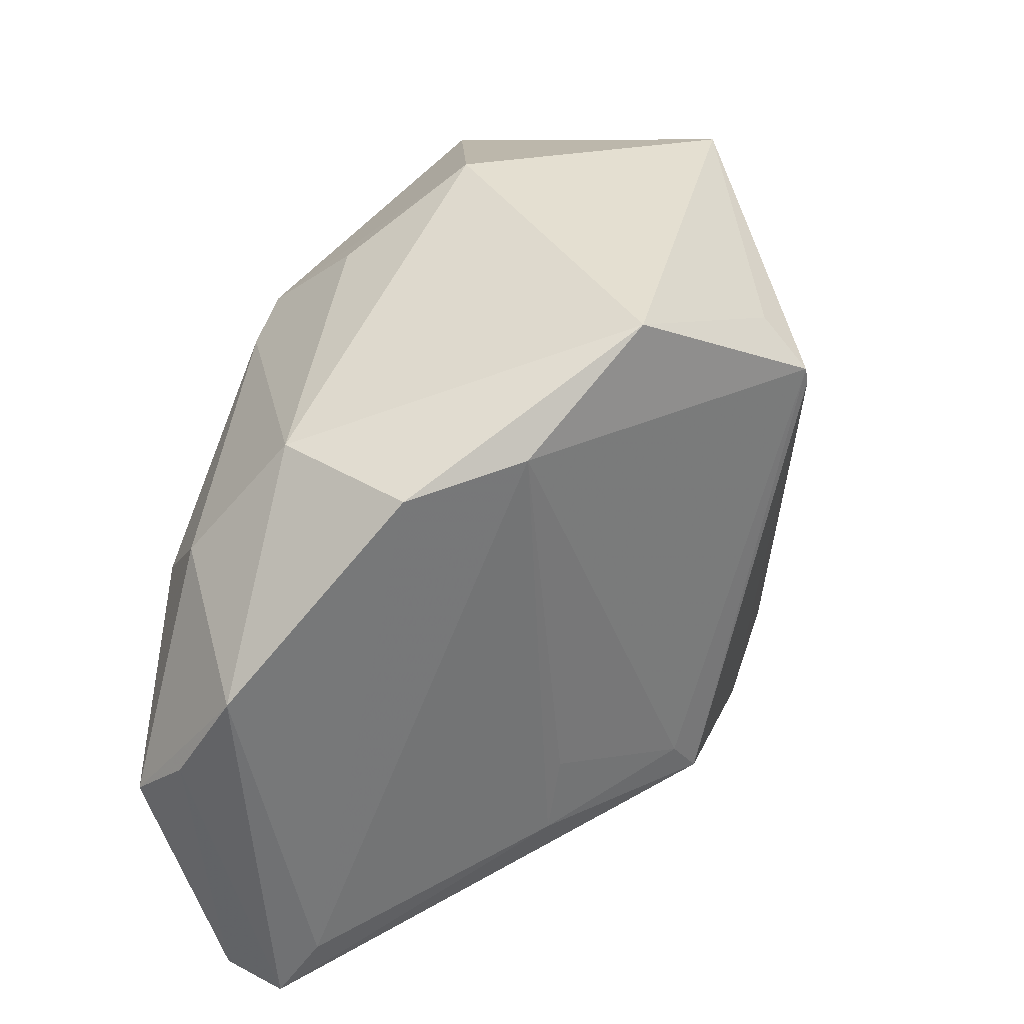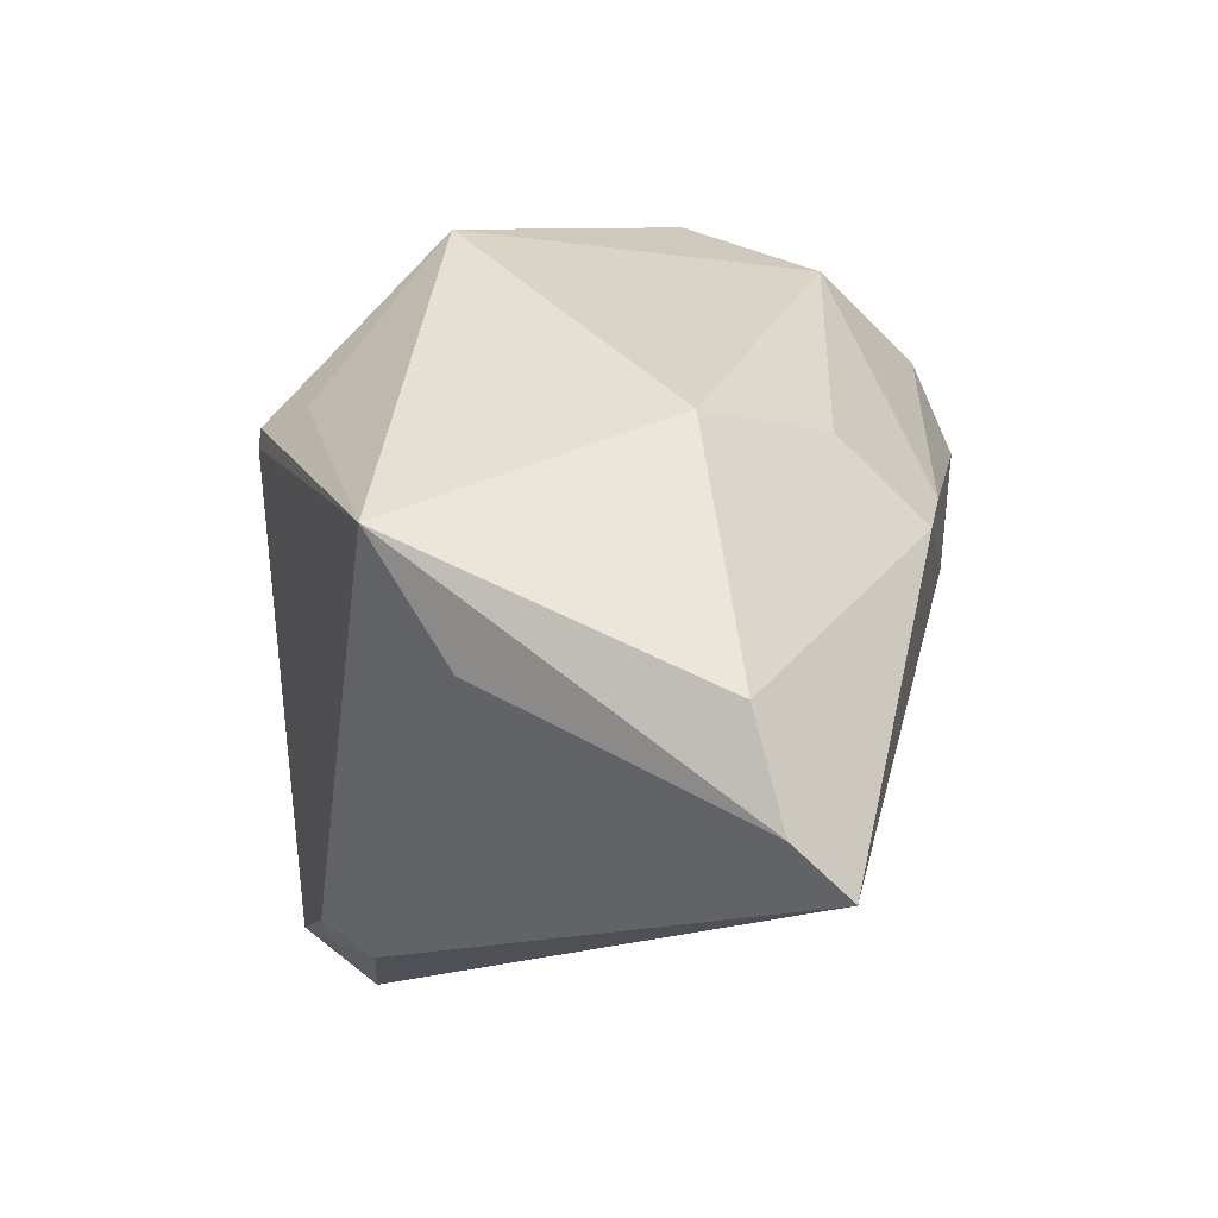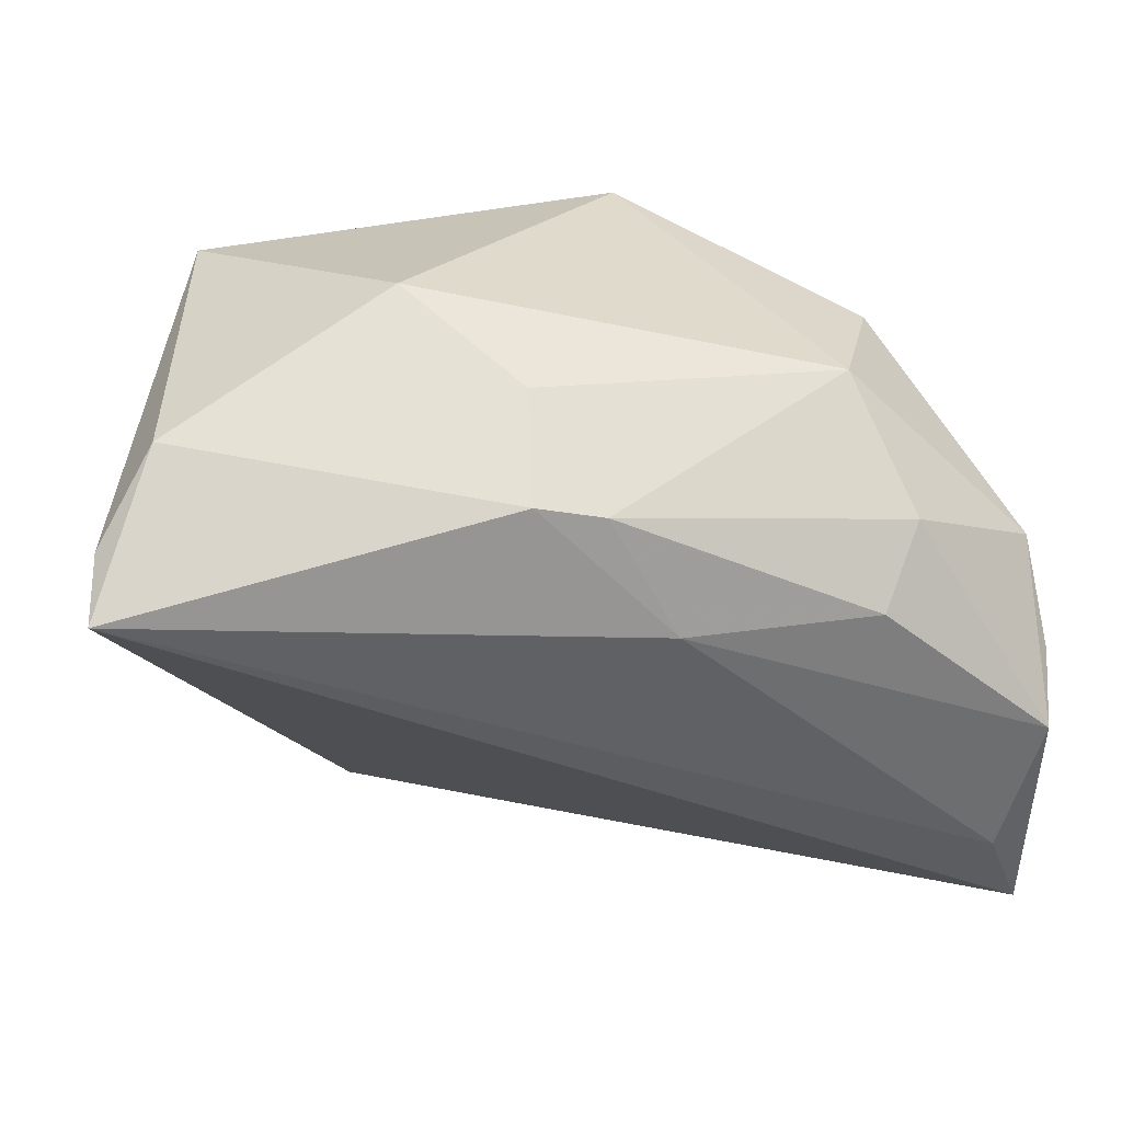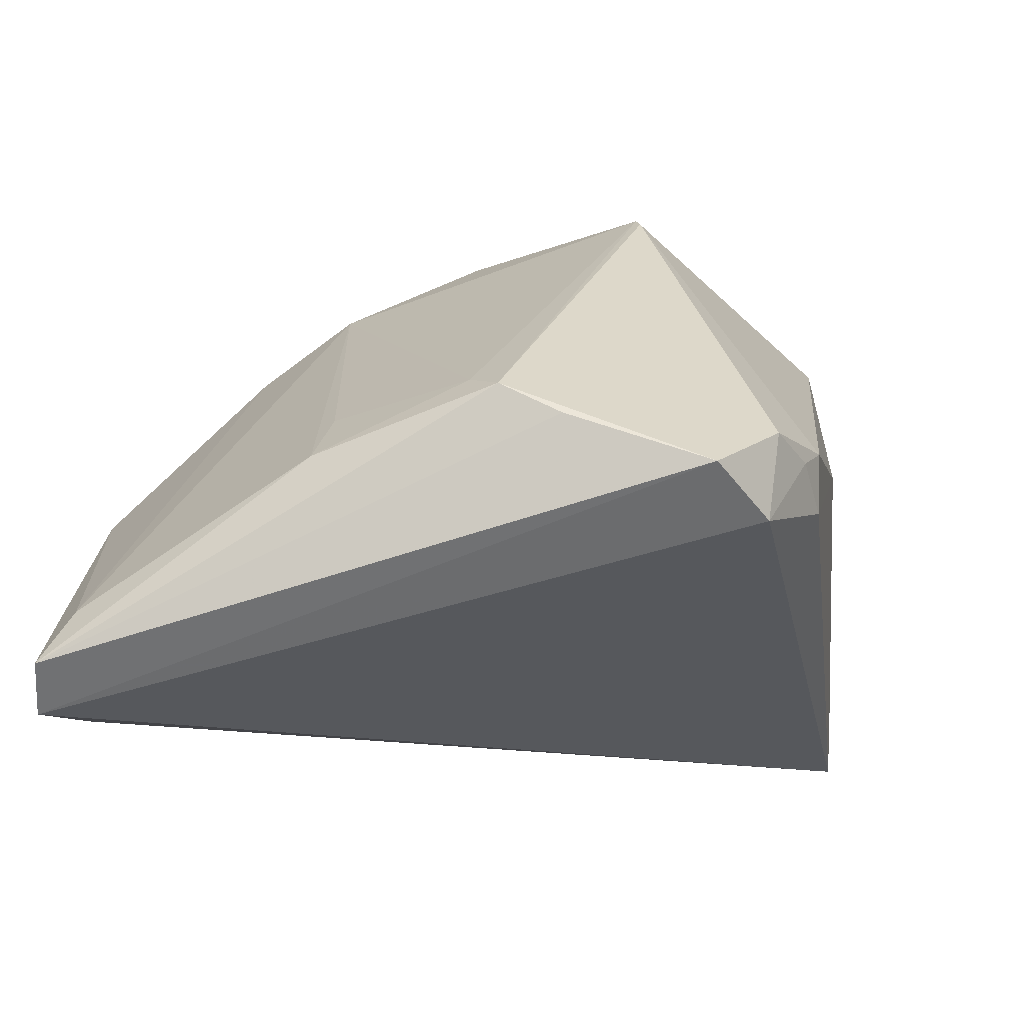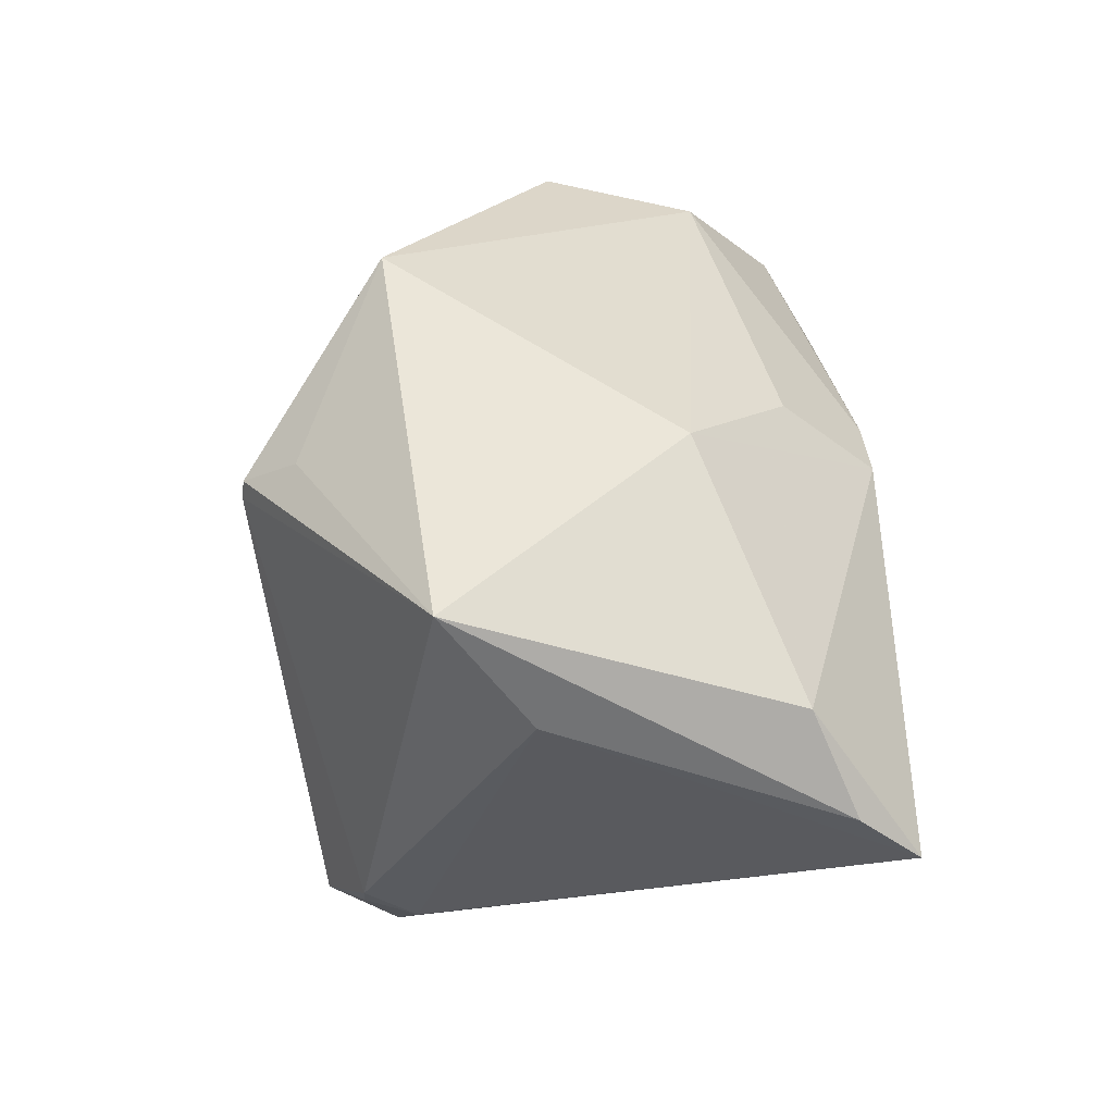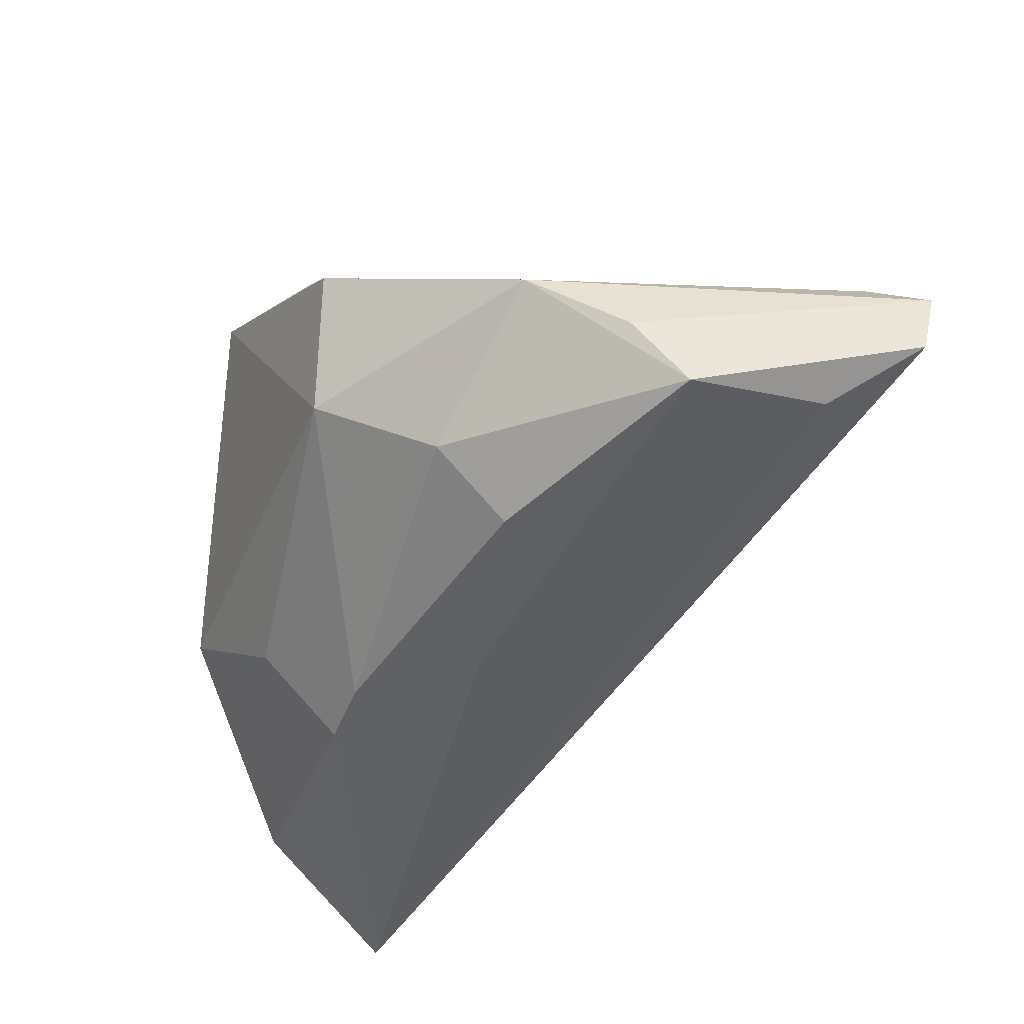
<metadata>
{"format":"obj","ext":"obj","renderer":"f3d","projection":"perspective","resolution":1024,"background":"white","views":[{"elev":39.5,"azim":-70.8,"up":"+Y"},{"elev":35.5,"azim":103.0,"up":"+Y"},{"elev":22.8,"azim":172.4,"up":"+Y"},{"elev":-66.3,"azim":-11.5,"up":"+Y"},{"elev":46.9,"azim":87.5,"up":"+Y"},{"elev":-45.6,"azim":-99.5,"up":"+Z"}]}
</metadata>
<code>
v -0.05297 -0.005918 -0.02004
v 0.02869 -0.02822 0.02657
v 0.03955 0.03365 0.01619
v 0.02418 -0.03863 0.023
v -0.02716 -0.02897 0.01648
v -0.001144 0.01734 -0.03191
v -0.05183 0.005441 -0.0136
v -0.05042 -0.03476 -0.005645
v -0.009587 0.03758 0.02122
v -0.05164 -0.01249 -0.02669
v 0.05097 0.01378 -0.02553
v -0.02589 0.02805 0.0131
v 0.04405 0.02147 0.006417
v 0.009042 0.02243 0.03688
v 0.01831 0.0366 -0.01029
v 0.03103 -0.02364 0.02626
v -0.05254 -0.03956 -0.01705
v 0.03211 -0.02678 0.02017
v 0.01135 0.02712 0.03077
v -0.01102 -0.02663 0.02837
v -0.0007233 -0.03538 0.02985
v -0.0359 0.01263 -0.02491
v -0.05344 -0.04101 -0.009716
v -0.03005 0.02628 -0.01457
v 0.005859 0.02819 -0.02169
v 0.006629 0.01892 -0.03216
v 0.0164 -0.04101 0.0298
v -0.04751 -0.02889 -0.02302
v -0.008129 -0.03157 0.03046
v 0.04458 0.02377 -0.02071
v 0.05177 0.008295 -0.03216
v 0.009423 0.02024 0.03715
v -0.03113 0.004183 -0.03056
v -0.02529 -0.01925 0.01734
v -0.008835 0.003517 -0.03216
v 0.02401 -0.03186 0.03098
v -0.03586 0.02684 0.002108
f 11 13 31
f 31 4 17
f 7 37 24
f 14 29 32
f 27 32 29
f 23 17 27
f 27 17 4
f 18 4 31
f 31 13 18
f 13 16 18
f 31 17 28
f 28 17 10
f 31 28 35
f 35 28 10
f 24 6 22
f 22 7 24
f 10 7 22
f 31 35 26
f 26 35 6
f 26 6 24
f 23 29 5
f 8 12 37
f 8 7 23
f 37 7 8
f 23 5 8
f 8 5 12
f 20 29 14
f 14 12 20
f 20 5 29
f 9 12 14
f 24 37 9
f 37 12 9
f 23 7 1
f 1 7 10
f 1 17 23
f 10 17 1
f 4 18 2
f 2 18 16
f 21 29 23
f 23 27 21
f 21 27 29
f 16 32 36
f 32 27 36
f 36 2 16
f 36 27 4
f 4 2 36
f 10 22 33
f 33 22 6
f 33 35 10
f 6 35 33
f 12 5 34
f 34 20 12
f 5 20 34
f 24 9 15
f 19 9 14
f 13 11 3
f 14 32 3
f 3 19 14
f 3 15 9
f 9 19 3
f 3 16 13
f 3 32 16
f 25 26 24
f 24 15 25
f 25 15 26
f 31 26 30
f 26 15 30
f 30 11 31
f 30 3 11
f 15 3 30

</code>
